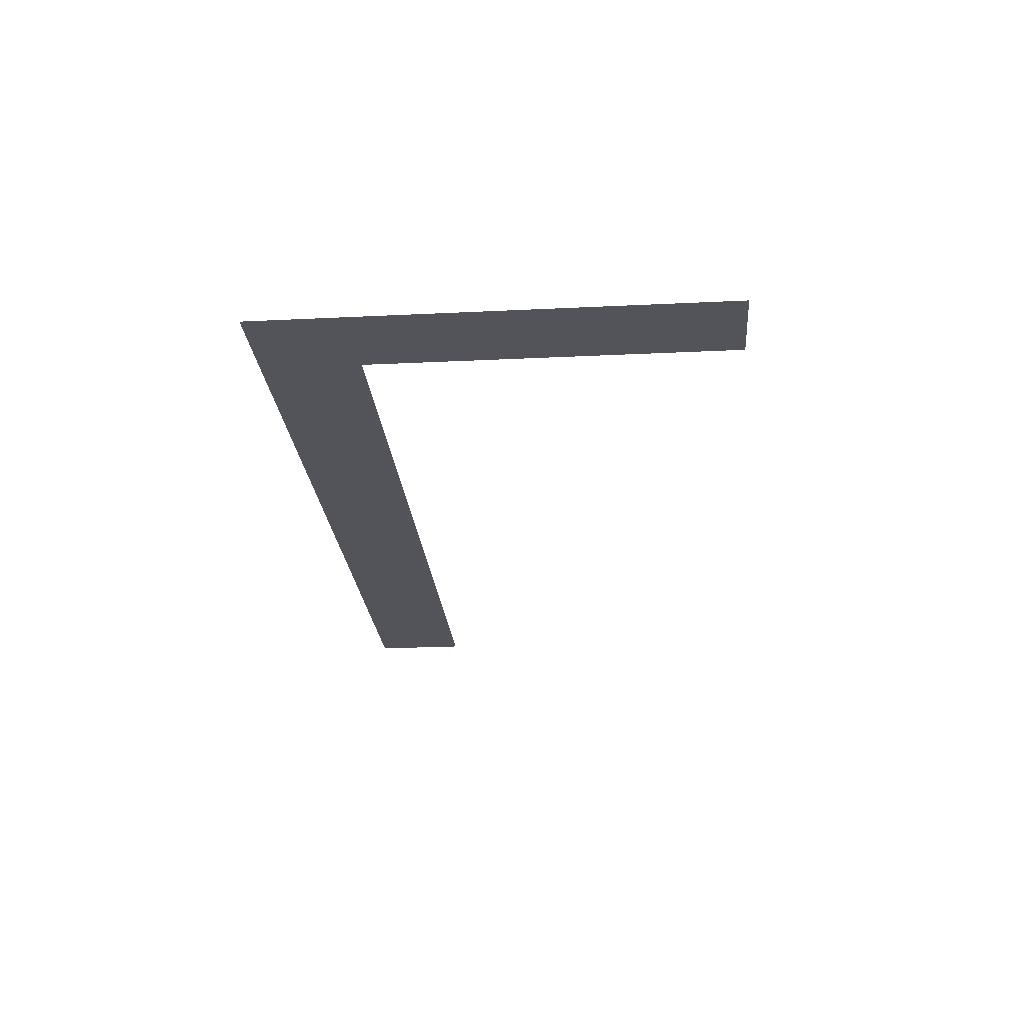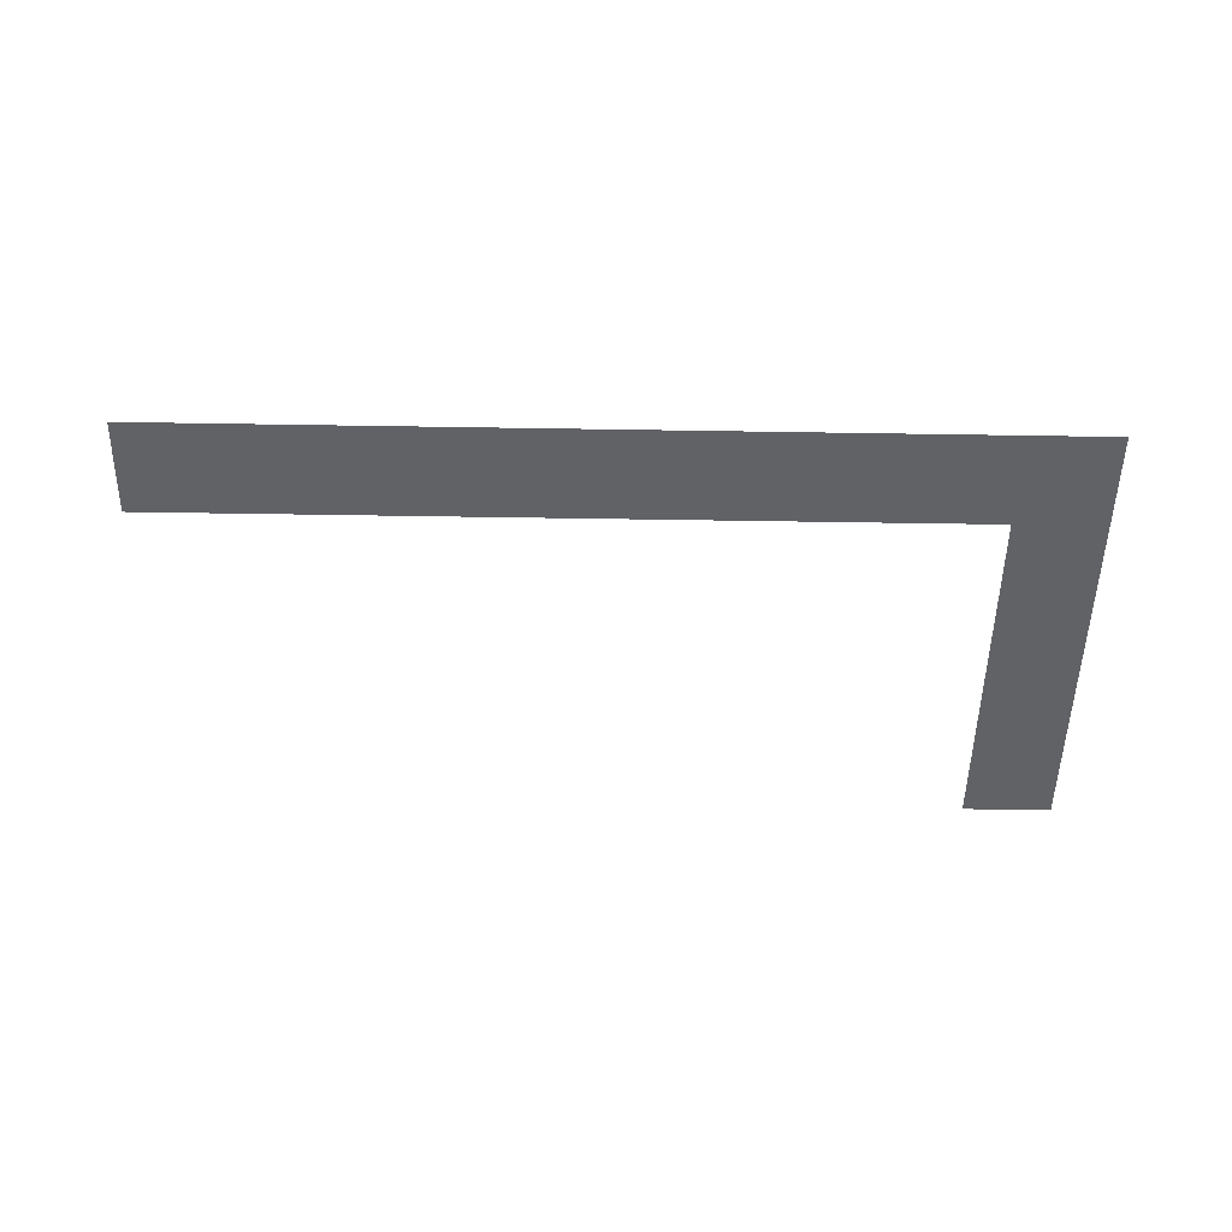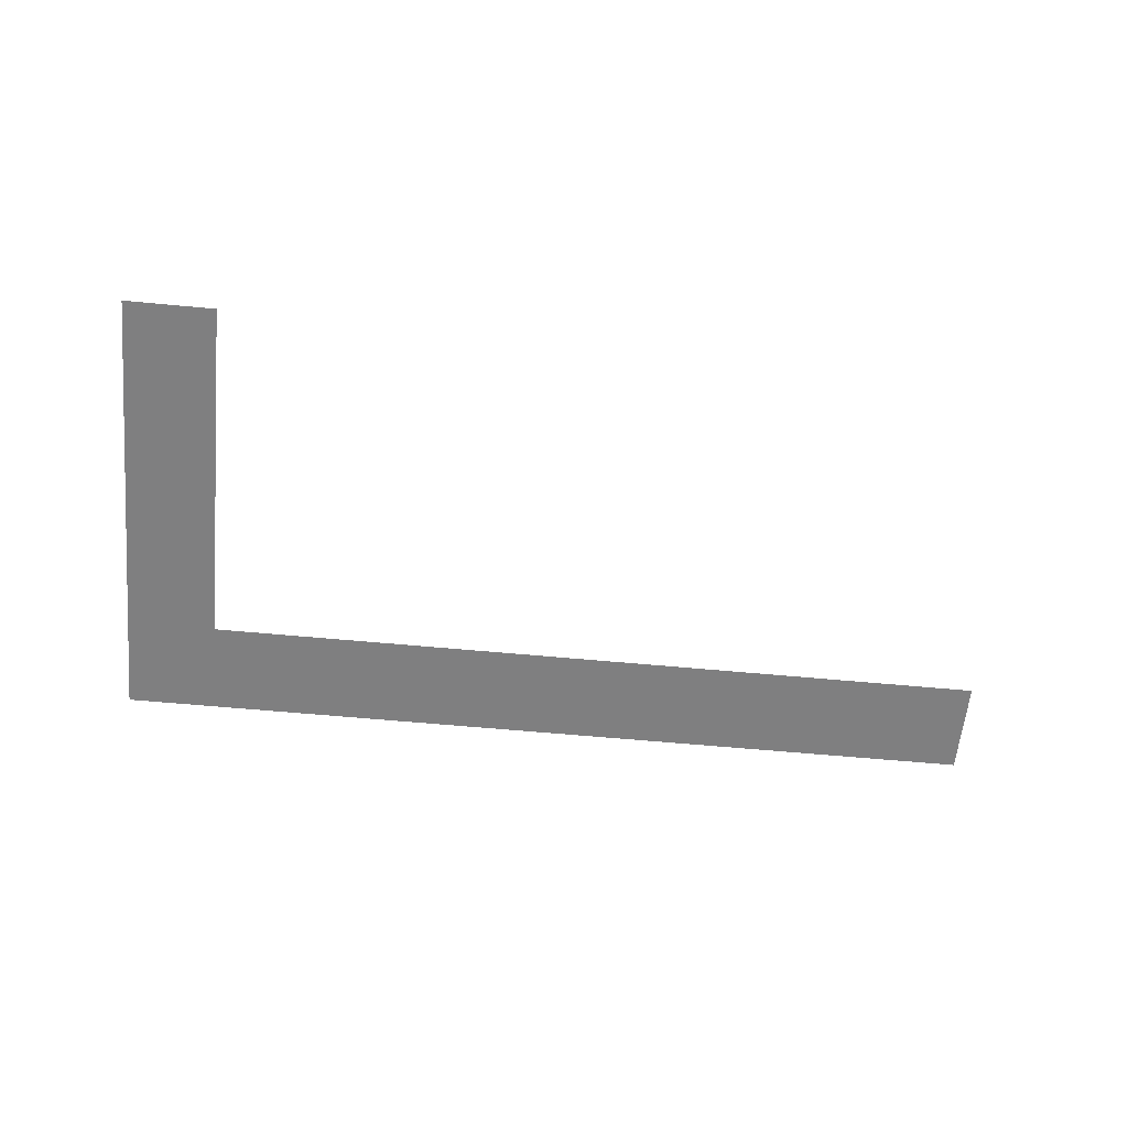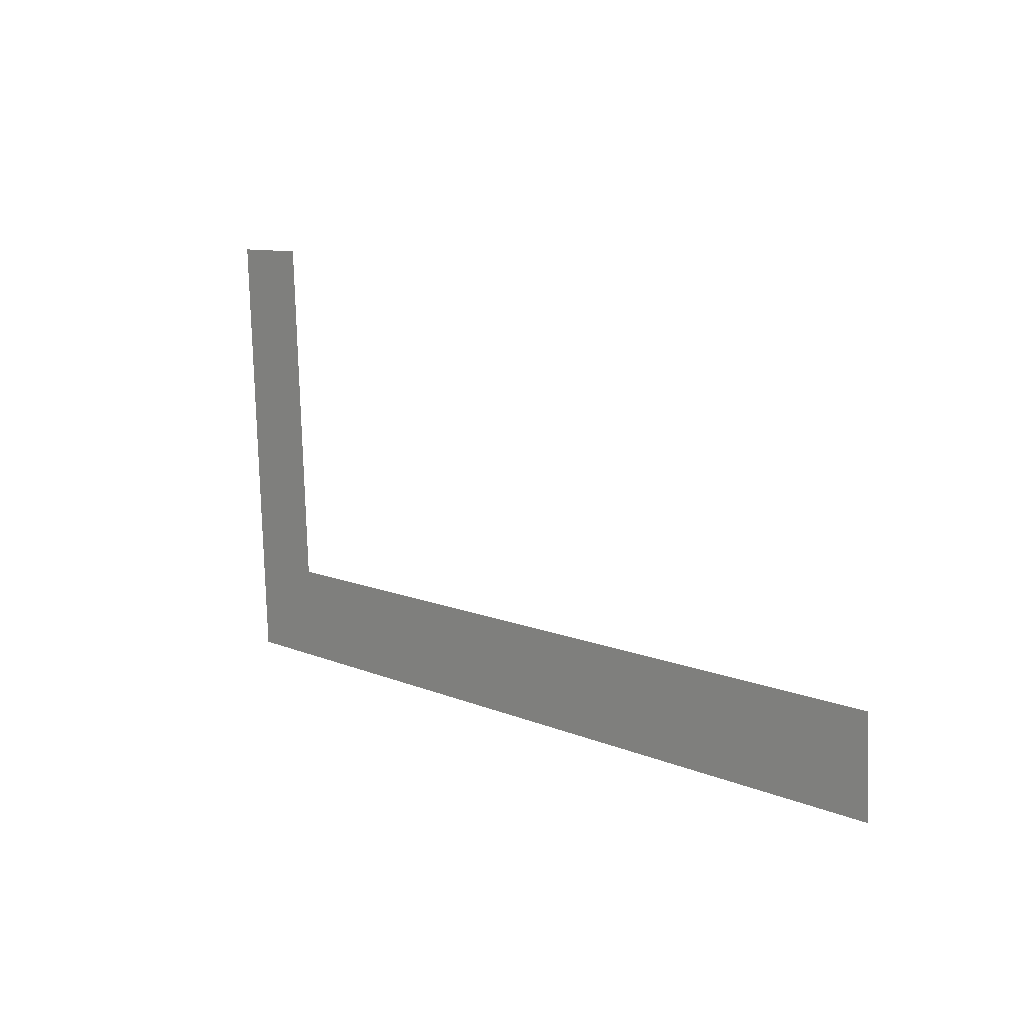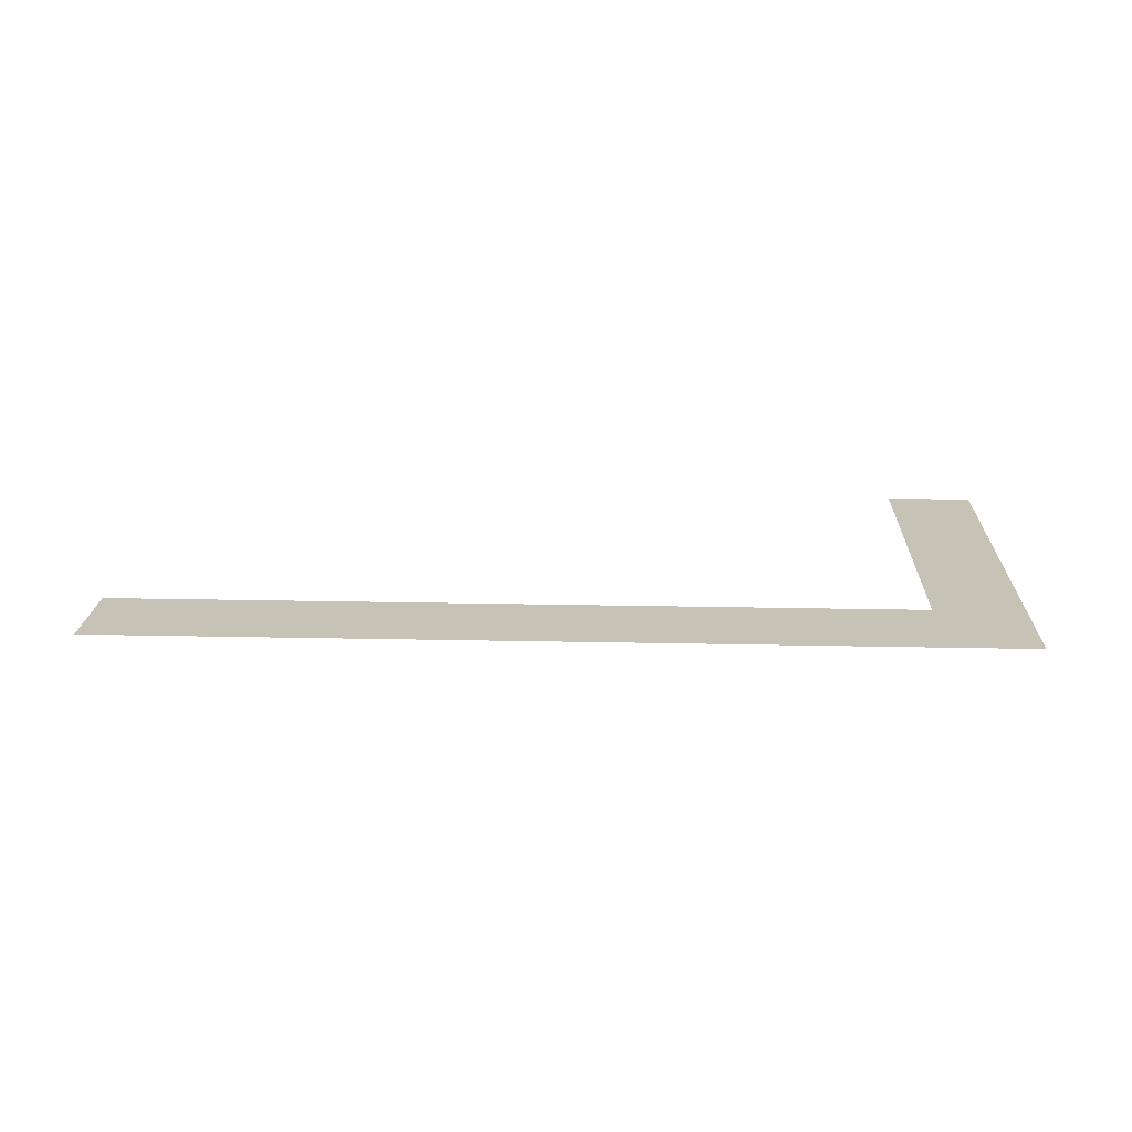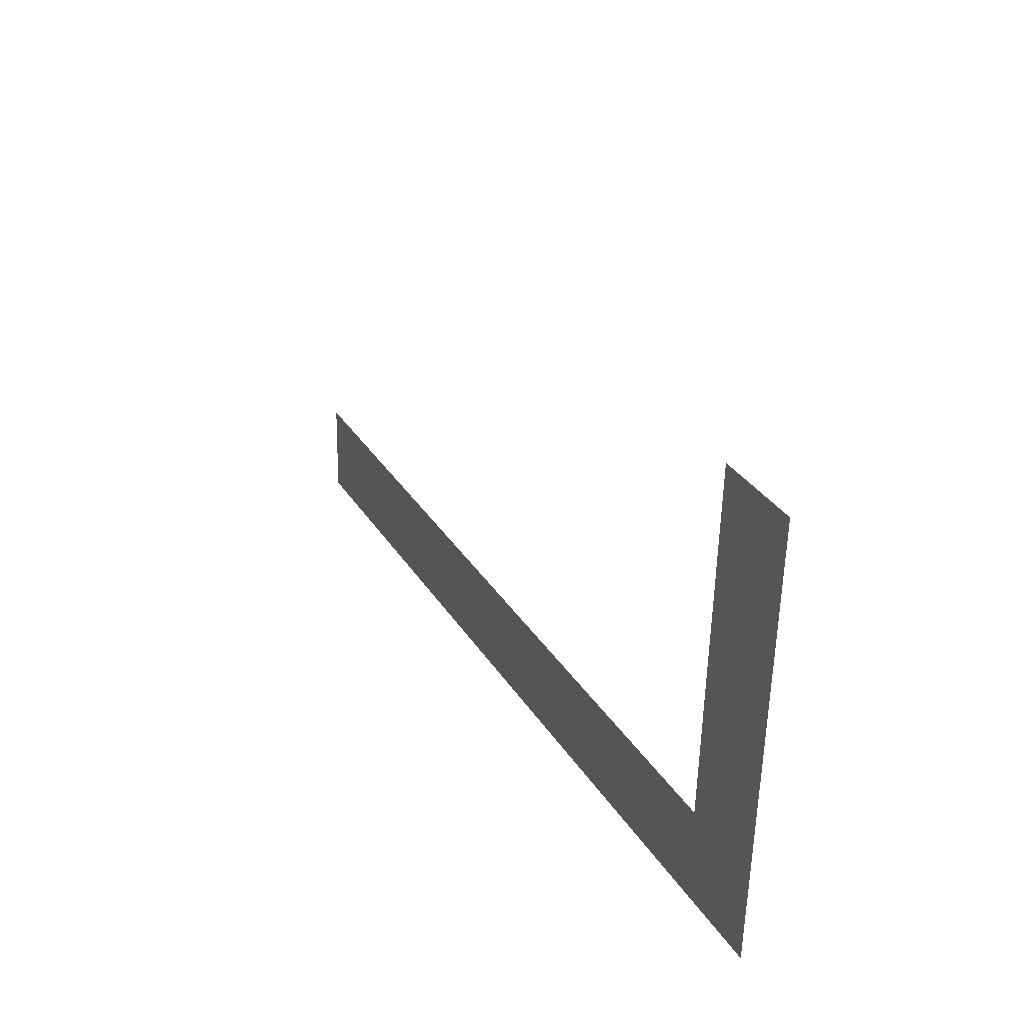
<metadata>
{"format":"obj","ext":"obj","renderer":"f3d","projection":"perspective","resolution":1024,"background":"white","views":[{"elev":-23.8,"azim":-87.9,"up":"+Y"},{"elev":-50.5,"azim":176.4,"up":"+Y"},{"elev":-59.9,"azim":-8.1,"up":"+Y"},{"elev":12.8,"azim":48.9,"up":"+Z"},{"elev":19.2,"azim":179.8,"up":"+Y"},{"elev":29.8,"azim":-117.5,"up":"+Z"}]}
</metadata>
<code>
o #ID415
v 0.06354 0.1022 0.02284
v 0.05854 0.1022 -0.01066
v 0.05704 0.1022 0.02254
v 0.06472 0.1022 -0.003298
v 0.1232 0.1022 -0.007753
v 0.1229 0.1022 -0.000681
v 0.1229 0.1022 -0.000681
v 0.06472 0.1022 -0.003298
v 0.1232 0.1022 -0.007753
v 0.05854 0.1022 -0.01066
v 0.06354 0.1022 0.02284
v 0.05704 0.1022 0.02254
f 7 8 9
f 9 8 10
f 8 11 10
f 12 10 11
f 1 2 3
f 2 1 4
f 2 4 5
f 5 4 6

</code>
